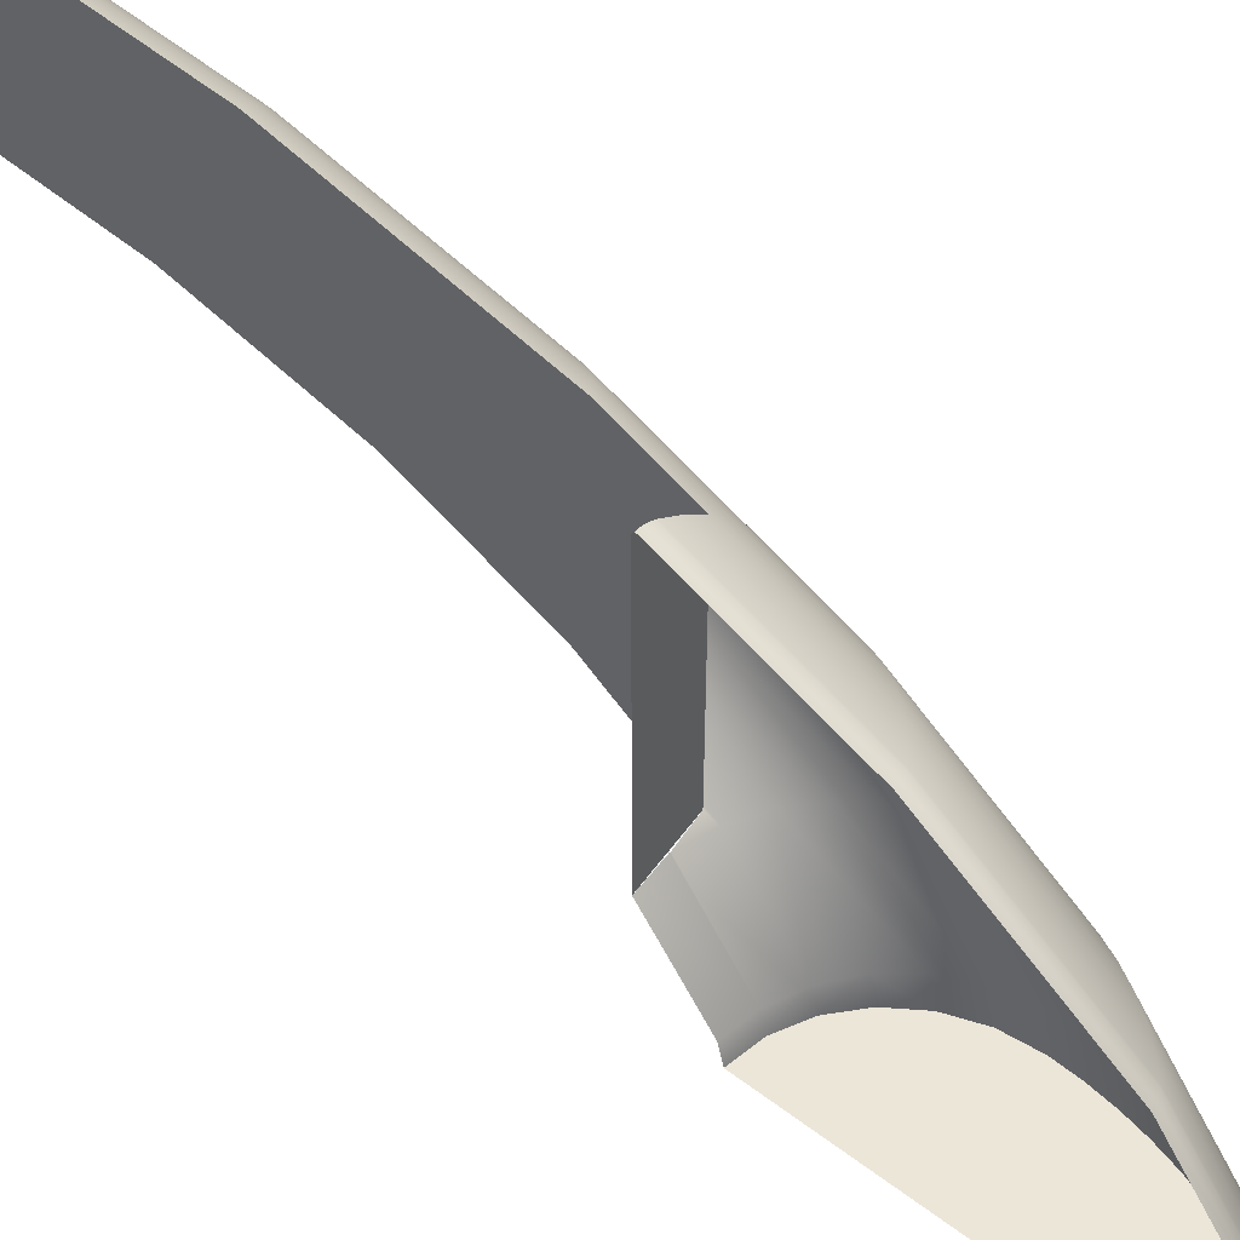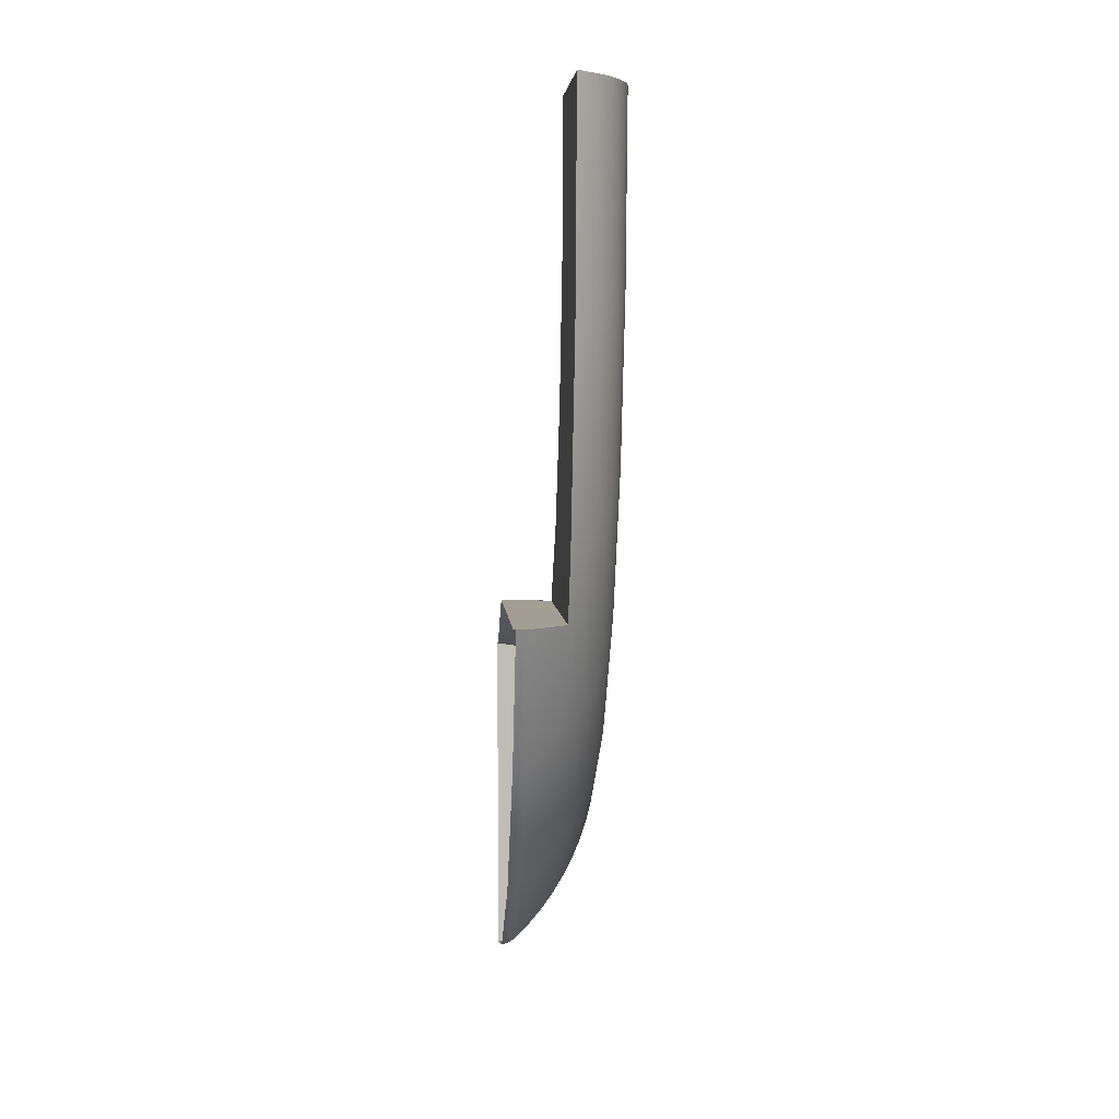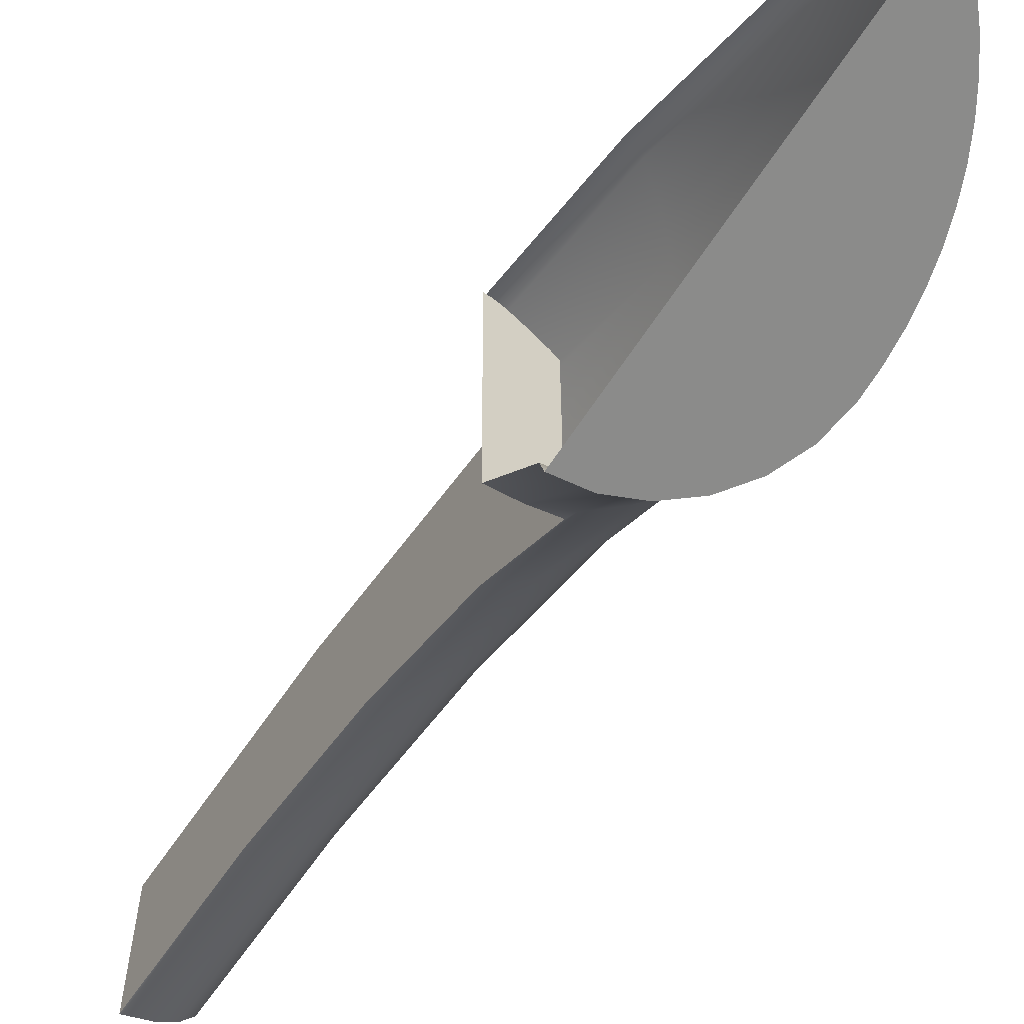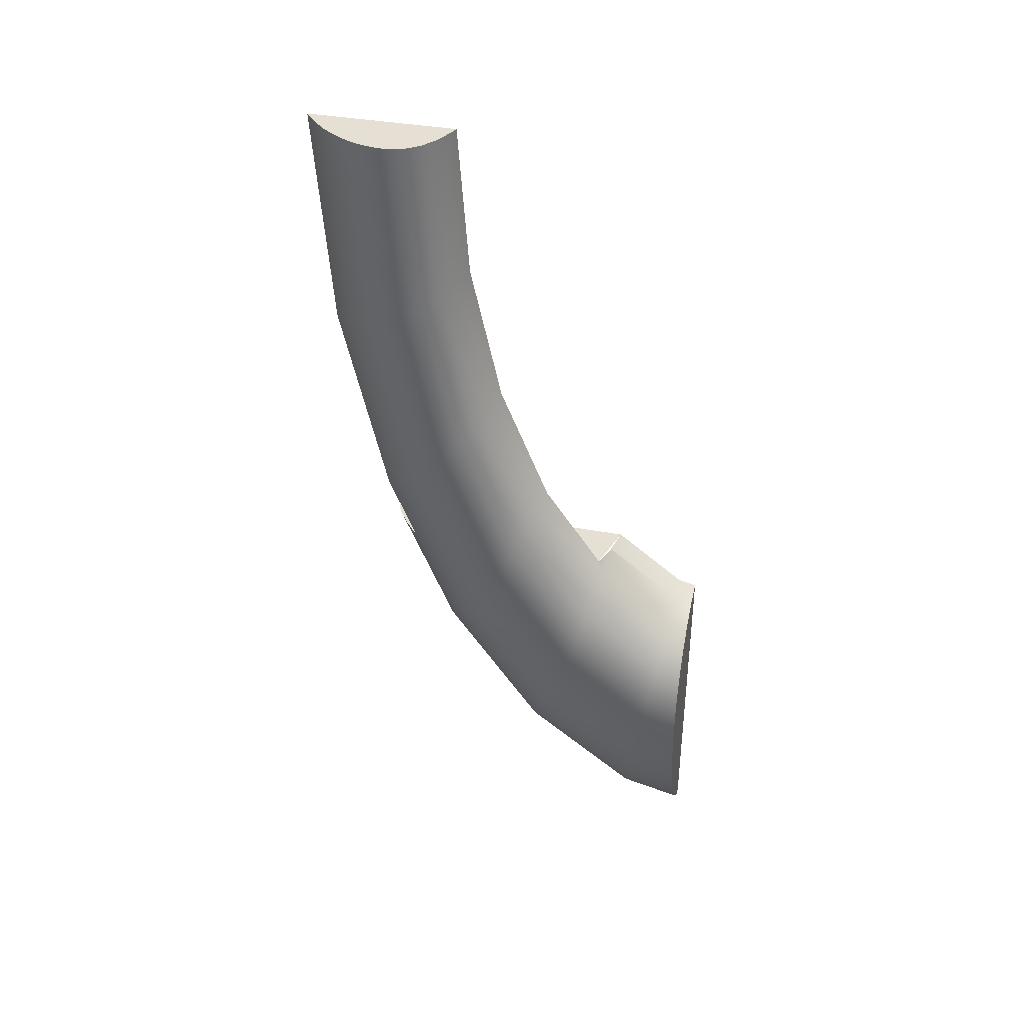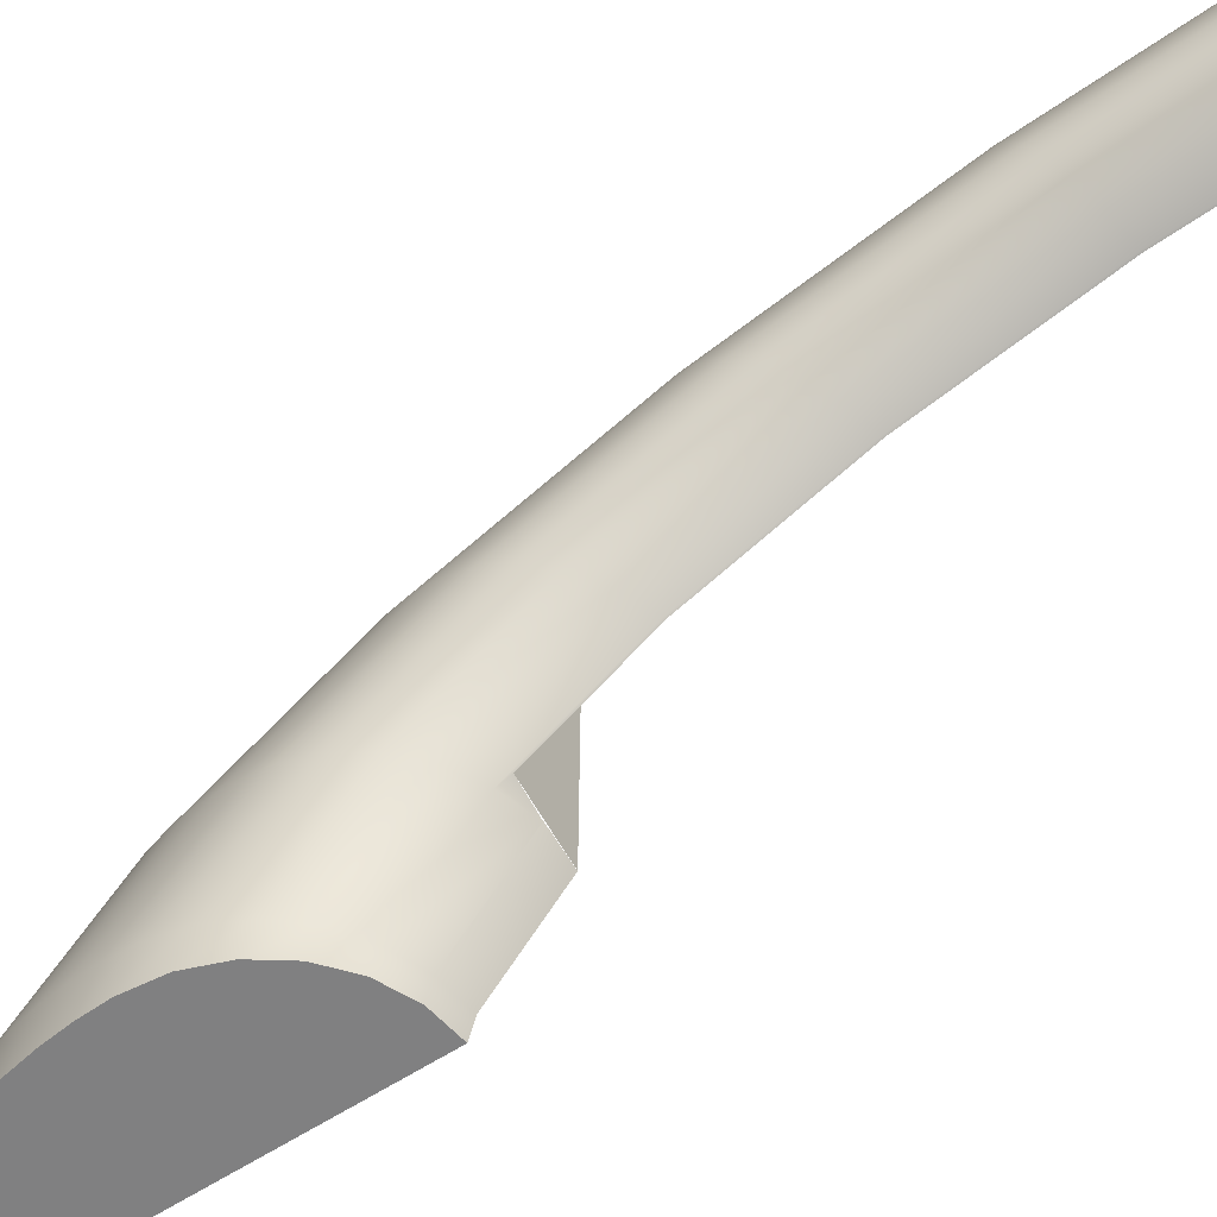
<metadata>
{"format":"obj","ext":"obj","renderer":"f3d","projection":"perspective","resolution":1024,"background":"white","views":[{"elev":49.3,"azim":-49.6,"up":"+Z"},{"elev":5.1,"azim":-4.6,"up":"+Y"},{"elev":-63.7,"azim":-33.0,"up":"+Z"},{"elev":38.2,"azim":103.1,"up":"+Y"},{"elev":-60.0,"azim":123.9,"up":"+Z"}]}
</metadata>
<code>
o Quarter_handle1/Quarter_handle/mesh118/mesh118-geometry#mesh118-geometry
v -0.04543 0.1284 0.2281
v -0.04732 0.1417 0.2282
v -0.04543 0.1417 0.2291
v -0.04732 0.1288 0.2273
v -0.04698 0.1417 0.2404
v -0.04399 0.1279 0.2292
v -0.04732 0.1167 0.2246
v -0.04745 0.1288 0.2273
v -0.04745 0.1417 0.2282
v -0.04602 0.1417 0.2395
v -0.04399 0.1417 0.2301
v -0.04543 0.116 0.2253
v -0.04745 0.1168 0.2246
v -0.04745 0.1417 0.2407
v -0.04698 0.123 0.239
v -0.04517 0.1417 0.2386
v -0.04308 0.1273 0.2304
v -0.04399 0.1149 0.2263
v -0.04732 0.1064 0.2203
v -0.04745 0.1064 0.2203
v -0.04745 0.09925 0.233
v -0.04745 0.1228 0.2394
v -0.04602 0.1234 0.2382
v -0.04445 0.1417 0.2377
v -0.04308 0.1417 0.2314
v -0.04308 0.1138 0.2274
v -0.04543 0.1053 0.2209
v -0.04745 0.1051 0.2354
v -0.04602 0.1062 0.2344
v -0.04698 0.1055 0.2351
v -0.04517 0.1238 0.2373
v -0.04385 0.1417 0.2367
v -0.04277 0.1266 0.2317
v -0.04277 0.1125 0.2285
v -0.04308 0.1022 0.2226
v -0.04399 0.1038 0.2217
v -0.04732 0.09842 0.2148
v -0.04745 0.09925 0.2153
v -0.04698 0.09042 0.2289
v -0.04445 0.1242 0.2365
v -0.04338 0.1417 0.2358
v -0.04277 0.1417 0.2328
v -0.04277 0.1004 0.2236
v -0.04399 0.09533 0.2157
v -0.04543 0.09708 0.2152
v -0.04805 0.09925 0.2336
v -0.04805 0.08937 0.2295
v -0.04517 0.1071 0.2336
v -0.04385 0.1247 0.2355
v -0.04304 0.1417 0.2348
v -0.04284 0.1261 0.2327
v -0.04284 0.1116 0.2294
v -0.04284 0.09907 0.2243
v -0.04308 0.0933 0.2164
v -0.04277 0.09111 0.217
v -0.04732 0.09342 0.2083
v -0.04947 0.09925 0.2145
v -0.04923 0.09925 0.2345
v -0.04805 0.07759 0.2212
v -0.04602 0.09153 0.2283
v -0.04445 0.1079 0.2328
v -0.04338 0.1252 0.2346
v -0.04284 0.1417 0.2338
v -0.04284 0.08948 0.2175
v -0.04399 0.08998 0.2088
v -0.04308 0.08771 0.2091
v -0.04543 0.09193 0.2085
v -0.0505 0.09925 0.2354
v -0.04698 0.07888 0.2208
v -0.04923 0.07638 0.2216
v -0.04517 0.0927 0.2277
v -0.04385 0.1088 0.232
v -0.04304 0.1256 0.2336
v -0.04304 0.1106 0.2303
v -0.04304 0.09775 0.225
v -0.04304 0.08786 0.218
v -0.04277 0.08527 0.2095
v -0.04284 0.08346 0.2097
v -0.04732 0.093 0.2066
v -0.04951 0.09436 0.2081
v -0.0507 0.09925 0.2355
v -0.0505 0.08746 0.2305
v -0.04923 0.08838 0.23
v -0.04805 0.07019 0.2116
v -0.04923 0.06885 0.2118
v -0.04602 0.08025 0.2204
v -0.04445 0.09391 0.227
v -0.04338 0.1097 0.2312
v -0.04304 0.08165 0.21
v -0.04399 0.08943 0.2066
v -0.04308 0.08708 0.2066
v -0.04277 0.08456 0.2066
v -0.04543 0.09145 0.2066
v -0.04951 0.09397 0.2066
v -0.04951 0.09926 0.2145
v -0.05091 0.09925 0.2356
v -0.0507 0.08735 0.2306
v -0.04698 0.07163 0.2114
v -0.0505 0.06759 0.212
v -0.04517 0.08168 0.22
v -0.04385 0.09516 0.2264
v -0.04338 0.09645 0.2257
v -0.04338 0.08626 0.2185
v -0.04338 0.07987 0.2102
v -0.04284 0.08268 0.2066
v -0.04304 0.08081 0.2066
v -0.05186 0.06564 0.2066
v -0.05186 0.09925 0.214
v -0.05186 0.09431 0.2066
v -0.05107 0.09925 0.2356
v -0.0505 0.07526 0.222
v -0.04805 0.06895 0.2066
v -0.04923 0.06756 0.2066
v -0.04602 0.07315 0.2112
v -0.04445 0.08316 0.2195
v -0.04338 0.07896 0.2066
v -0.05186 0.09468 0.2081
v -0.05125 0.09925 0.2357
v -0.05107 0.08718 0.2307
v -0.05091 0.08725 0.2306
v -0.0507 0.07512 0.222
v -0.04698 0.07044 0.2066
v -0.0507 0.06744 0.212
v -0.0505 0.06626 0.2066
v -0.04517 0.07475 0.211
v -0.04385 0.0847 0.219
v -0.04385 0.07811 0.2105
v -0.04385 0.07715 0.2066
v -0.05143 0.09925 0.2357
v -0.0507 0.0661 0.2066
v -0.04602 0.07202 0.2066
v -0.04445 0.0764 0.2107
v -0.05161 0.09925 0.2358
v -0.05125 0.08712 0.2307
v -0.05091 0.075 0.222
v -0.05091 0.06596 0.2066
v -0.04517 0.07367 0.2066
v -0.04445 0.07538 0.2066
v -0.0518 0.09925 0.2358
v -0.05161 0.08704 0.2307
v -0.05143 0.08707 0.2307
v -0.05107 0.07491 0.2221
v -0.05091 0.0673 0.212
v -0.0518 0.08703 0.2307
v -0.05125 0.07484 0.2221
v -0.05107 0.06586 0.2066
v -0.05186 0.09925 0.2358
v -0.05143 0.07478 0.2221
v -0.05107 0.0672 0.2121
v -0.05125 0.06577 0.2066
v -0.05199 0.09925 0.2358
v -0.05161 0.07475 0.2221
v -0.05125 0.06712 0.2121
v -0.05143 0.06571 0.2066
v -0.05143 0.06706 0.2121
v -0.05161 0.06567 0.2066
v -0.0518 0.07473 0.2221
v -0.05161 0.06702 0.2121
v -0.0518 0.06564 0.2066
v -0.0518 0.067 0.2121
v -0.05186 0.067 0.2121
f 1 2 3
f 2 1 4
f 2 5 3
f 3 5 2
f 3 6 1
f 1 7 4
f 8 2 4
f 9 5 2
f 2 5 9
f 3 5 10
f 10 5 3
f 6 3 11
f 6 12 1
f 7 1 12
f 13 4 7
f 2 8 9
f 4 13 8
f 5 9 14
f 14 9 5
f 15 10 5
f 3 10 16
f 16 10 3
f 3 16 11
f 11 16 3
f 11 17 6
f 12 6 18
f 12 19 7
f 7 20 13
f 8 21 9
f 13 21 8
f 9 21 14
f 22 5 14
f 10 15 23
f 5 22 15
f 23 16 10
f 11 16 24
f 24 16 11
f 17 11 25
f 26 6 17
f 6 26 18
f 18 27 12
f 19 12 27
f 20 7 19
f 20 21 13
f 14 21 28
f 14 28 22
f 15 29 23
f 22 30 15
f 16 23 31
f 31 24 16
f 11 24 32
f 32 24 11
f 11 32 25
f 25 32 11
f 25 33 17
f 17 34 26
f 35 18 26
f 27 18 36
f 27 37 19
f 19 38 20
f 21 20 38
f 39 28 21
f 30 22 28
f 29 15 30
f 29 31 23
f 24 31 40
f 40 32 24
f 25 32 41
f 41 32 25
f 33 25 42
f 34 17 33
f 43 26 34
f 18 35 36
f 26 43 35
f 44 27 36
f 37 27 45
f 38 19 37
f 38 46 21
f 28 39 30
f 21 47 39
f 39 29 30
f 31 29 48
f 48 40 31
f 32 40 49
f 49 41 32
f 25 41 50
f 50 41 25
f 25 50 42
f 42 50 25
f 42 51 33
f 33 52 34
f 34 53 43
f 54 36 35
f 55 35 43
f 27 44 45
f 36 54 44
f 45 56 37
f 38 37 57
f 38 58 46
f 47 21 46
f 59 39 47
f 29 39 60
f 60 48 29
f 40 48 61
f 61 49 40
f 41 49 62
f 62 50 41
f 42 50 63
f 63 50 42
f 51 42 63
f 52 33 51
f 53 34 52
f 64 43 53
f 35 55 54
f 43 64 55
f 65 45 44
f 66 44 54
f 56 45 67
f 56 57 37
f 38 68 58
f 58 47 46
f 39 59 69
f 47 70 59
f 69 60 39
f 48 60 71
f 71 61 48
f 49 61 72
f 72 62 49
f 50 62 73
f 73 63 50
f 63 73 51
f 51 74 52
f 52 75 53
f 53 76 64
f 77 54 55
f 78 55 64
f 45 65 67
f 44 66 65
f 54 77 66
f 67 79 56
f 80 57 56
f 38 81 68
f 82 58 68
f 47 58 83
f 84 69 59
f 70 47 83
f 85 59 70
f 60 69 86
f 86 71 60
f 61 71 87
f 87 72 61
f 62 72 88
f 88 73 62
f 74 51 73
f 75 52 74
f 76 53 75
f 89 64 76
f 55 78 77
f 64 89 78
f 90 67 65
f 91 65 66
f 92 66 77
f 79 67 93
f 94 56 79
f 57 80 95
f 56 94 80
f 38 96 81
f 97 68 81
f 58 82 83
f 68 97 82
f 69 84 98
f 59 85 84
f 82 70 83
f 70 99 85
f 98 86 69
f 71 86 100
f 100 87 71
f 72 87 101
f 101 88 72
f 73 88 74
f 74 102 75
f 75 103 76
f 76 104 89
f 105 77 78
f 106 78 89
f 67 90 93
f 65 91 90
f 66 92 91
f 77 105 92
f 80 108 95
f 109 80 94
f 38 110 96
f 96 97 81
f 97 111 82
f 112 98 84
f 113 84 85
f 70 82 111
f 99 70 111
f 99 113 85
f 86 98 114
f 114 100 86
f 87 100 115
f 115 101 87
f 88 101 102
f 102 74 88
f 103 75 102
f 104 76 103
f 116 89 104
f 78 106 105
f 89 116 106
f 108 80 117
f 80 109 117
f 38 118 110
f 119 96 110
f 97 96 120
f 111 97 121
f 98 112 122
f 84 113 112
f 111 123 99
f 113 99 124
f 122 114 98
f 100 114 125
f 125 115 100
f 101 115 126
f 126 102 101
f 102 126 103
f 103 127 104
f 104 128 116
f 38 129 118
f 118 119 110
f 96 119 120
f 120 121 97
f 123 111 121
f 130 99 123
f 99 130 124
f 114 122 131
f 131 125 114
f 115 125 132
f 132 126 115
f 127 103 126
f 128 104 127
f 38 133 129
f 129 134 118
f 119 118 134
f 119 135 120
f 121 120 135
f 135 123 121
f 123 136 130
f 125 131 137
f 137 132 125
f 126 132 127
f 127 138 128
f 38 139 133
f 140 129 133
f 134 129 141
f 134 142 119
f 135 119 142
f 123 135 143
f 136 123 143
f 132 137 138
f 138 127 132
f 108 139 38
f 144 133 139
f 129 140 141
f 133 144 140
f 141 145 134
f 142 134 145
f 142 143 135
f 143 146 136
f 108 147 139
f 140 148 141
f 145 141 148
f 145 149 142
f 143 142 149
f 146 143 149
f 147 108 151
f 148 140 152
f 148 153 145
f 149 145 153
f 149 150 146
f 144 152 140
f 152 155 148
f 153 148 155
f 150 149 153
f 150 155 154
f 152 144 157
f 155 152 158
f 155 150 153
f 155 156 154
f 157 158 152
f 156 155 158
f 156 160 159
f 159 161 107
f 158 157 160
f 160 156 158
f 161 159 160
f 3 2 1
f 4 1 2
f 1 6 3
f 4 7 1
f 4 2 8
f 11 3 6
f 1 12 6
f 12 1 7
f 7 4 13
f 9 8 2
f 8 13 4
f 5 10 15
f 6 17 11
f 18 6 12
f 7 19 12
f 13 20 7
f 9 21 8
f 8 21 13
f 14 21 9
f 14 5 22
f 23 15 10
f 15 22 5
f 10 16 23
f 25 11 17
f 17 6 26
f 18 26 6
f 12 27 18
f 27 12 19
f 19 7 20
f 13 21 20
f 28 21 14
f 22 28 14
f 23 29 15
f 15 30 22
f 31 23 16
f 16 24 31
f 17 33 25
f 26 34 17
f 26 18 35
f 36 18 27
f 19 37 27
f 20 38 19
f 38 20 21
f 21 28 39
f 28 22 30
f 30 15 29
f 23 31 29
f 40 31 24
f 24 32 40
f 42 25 33
f 33 17 34
f 34 26 43
f 36 35 18
f 35 43 26
f 36 27 44
f 45 27 37
f 37 19 38
f 21 46 38
f 30 39 28
f 39 47 21
f 30 29 39
f 48 29 31
f 31 40 48
f 49 40 32
f 32 41 49
f 33 51 42
f 34 52 33
f 43 53 34
f 35 36 54
f 43 35 55
f 45 44 27
f 44 54 36
f 37 56 45
f 57 37 38
f 46 58 38
f 46 21 47
f 47 39 59
f 60 39 29
f 29 48 60
f 61 48 40
f 40 49 61
f 62 49 41
f 41 50 62
f 63 42 51
f 51 33 52
f 52 34 53
f 53 43 64
f 54 55 35
f 55 64 43
f 44 45 65
f 54 44 66
f 67 45 56
f 37 57 56
f 58 68 38
f 46 47 58
f 69 59 39
f 59 70 47
f 39 60 69
f 71 60 48
f 48 61 71
f 72 61 49
f 49 62 72
f 73 62 50
f 50 63 73
f 51 73 63
f 52 74 51
f 53 75 52
f 64 76 53
f 55 54 77
f 64 55 78
f 67 65 45
f 65 66 44
f 66 77 54
f 56 79 67
f 56 57 80
f 68 81 38
f 68 58 82
f 83 58 47
f 59 69 84
f 83 47 70
f 70 59 85
f 86 69 60
f 60 71 86
f 87 71 61
f 61 72 87
f 88 72 62
f 62 73 88
f 73 51 74
f 74 52 75
f 75 53 76
f 76 64 89
f 77 78 55
f 78 89 64
f 65 67 90
f 66 65 91
f 77 66 92
f 93 67 79
f 79 56 94
f 95 80 57
f 80 94 56
f 81 96 38
f 81 68 97
f 83 82 58
f 82 97 68
f 98 84 69
f 84 85 59
f 83 70 82
f 85 99 70
f 69 86 98
f 100 86 71
f 71 87 100
f 101 87 72
f 72 88 101
f 74 88 73
f 75 102 74
f 76 103 75
f 89 104 76
f 78 77 105
f 89 78 106
f 93 90 67
f 90 91 65
f 91 92 66
f 92 105 77
f 107 79 93
f 93 79 107
f 107 94 79
f 79 94 107
f 95 108 80
f 94 80 109
f 96 110 38
f 81 97 96
f 82 111 97
f 84 98 112
f 85 84 113
f 111 82 70
f 111 70 99
f 85 113 99
f 114 98 86
f 86 100 114
f 115 100 87
f 87 101 115
f 102 101 88
f 88 74 102
f 102 75 103
f 103 76 104
f 104 89 116
f 105 106 78
f 106 116 89
f 107 93 90
f 90 93 107
f 107 90 91
f 91 90 107
f 107 91 92
f 92 91 107
f 107 92 105
f 105 92 107
f 94 107 109
f 109 107 94
f 117 80 108
f 117 109 80
f 110 118 38
f 110 96 119
f 120 96 97
f 121 97 111
f 122 112 98
f 112 113 84
f 99 123 111
f 124 99 113
f 98 114 122
f 125 114 100
f 100 115 125
f 126 115 101
f 101 102 126
f 103 126 102
f 104 127 103
f 116 128 104
f 107 105 106
f 106 105 107
f 107 106 116
f 116 106 107
f 118 129 38
f 110 119 118
f 120 119 96
f 97 121 120
f 121 111 123
f 107 122 112
f 112 122 107
f 107 112 113
f 113 112 107
f 123 99 130
f 124 130 99
f 107 113 124
f 124 113 107
f 131 122 114
f 114 125 131
f 132 125 115
f 115 126 132
f 126 103 127
f 127 104 128
f 107 116 128
f 128 116 107
f 129 133 38
f 118 134 129
f 134 118 119
f 120 135 119
f 135 120 121
f 121 123 135
f 107 131 122
f 122 131 107
f 130 136 123
f 107 124 130
f 130 124 107
f 137 131 125
f 125 132 137
f 127 132 126
f 128 138 127
f 107 128 138
f 138 128 107
f 133 139 38
f 133 129 140
f 141 129 134
f 119 142 134
f 142 119 135
f 143 135 123
f 107 137 131
f 131 137 107
f 143 123 136
f 107 130 136
f 136 130 107
f 138 137 132
f 132 127 138
f 107 138 137
f 137 138 107
f 38 139 108
f 139 133 144
f 141 140 129
f 140 144 133
f 134 145 141
f 145 134 142
f 135 143 142
f 136 146 143
f 107 136 146
f 146 136 107
f 139 147 108
f 148 141 145
f 142 149 145
f 149 142 143
f 149 143 146
f 107 146 150
f 150 146 107
f 151 108 147
f 141 148 140
f 152 140 148
f 145 153 148
f 153 145 149
f 146 150 149
f 107 150 154
f 154 150 107
f 140 152 144
f 148 155 152
f 155 148 153
f 153 149 150
f 154 155 150
f 107 154 156
f 156 154 107
f 157 144 152
f 158 152 155
f 153 150 155
f 154 156 155
f 107 156 159
f 159 156 107
f 152 158 157
f 158 155 156
f 159 160 156
f 107 161 159
f 160 157 158
f 158 156 160
f 160 159 161

</code>
